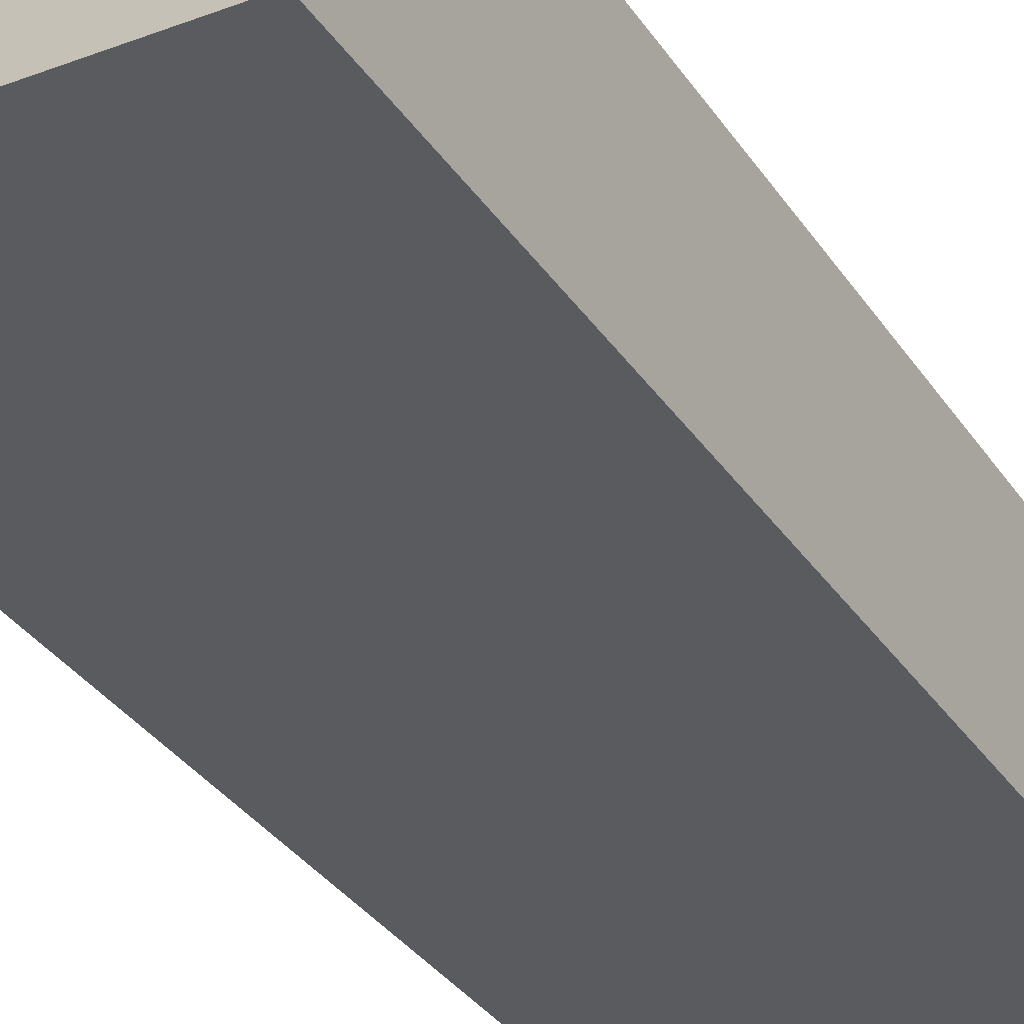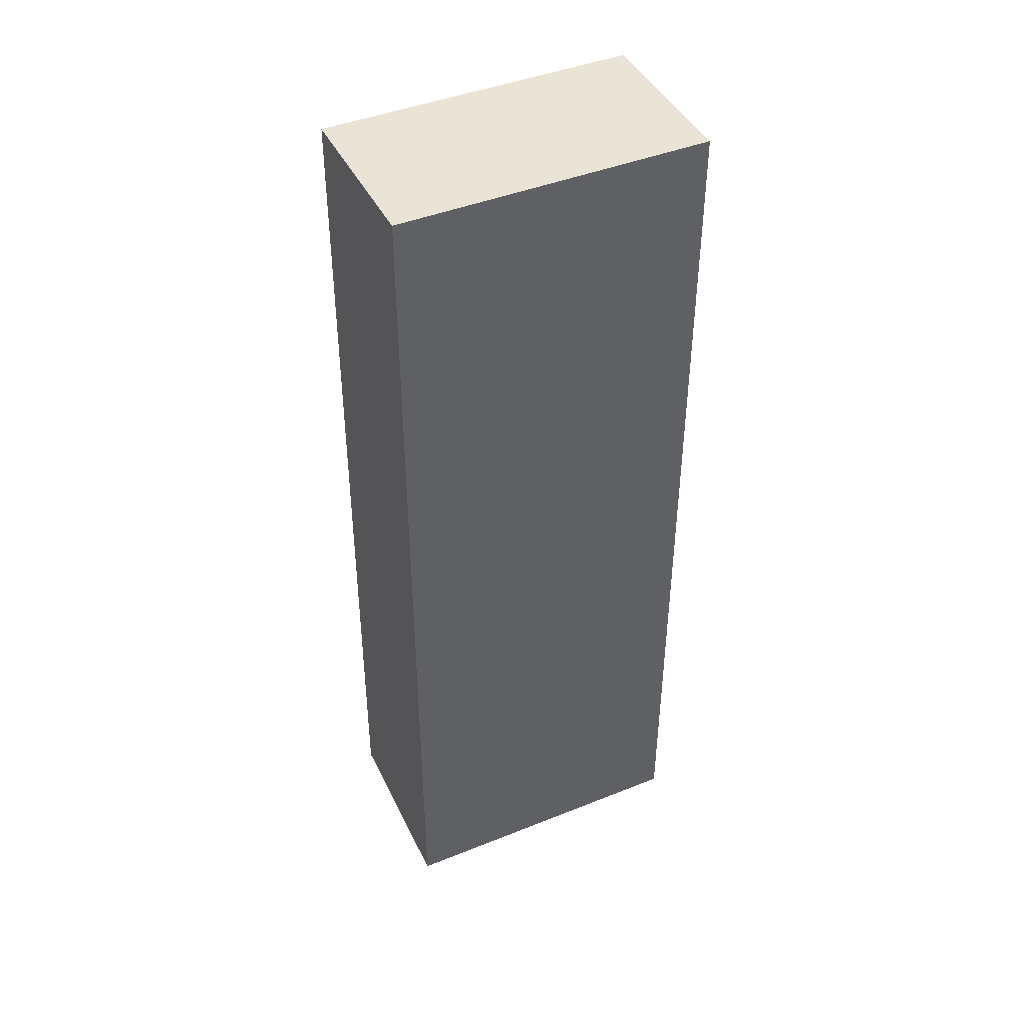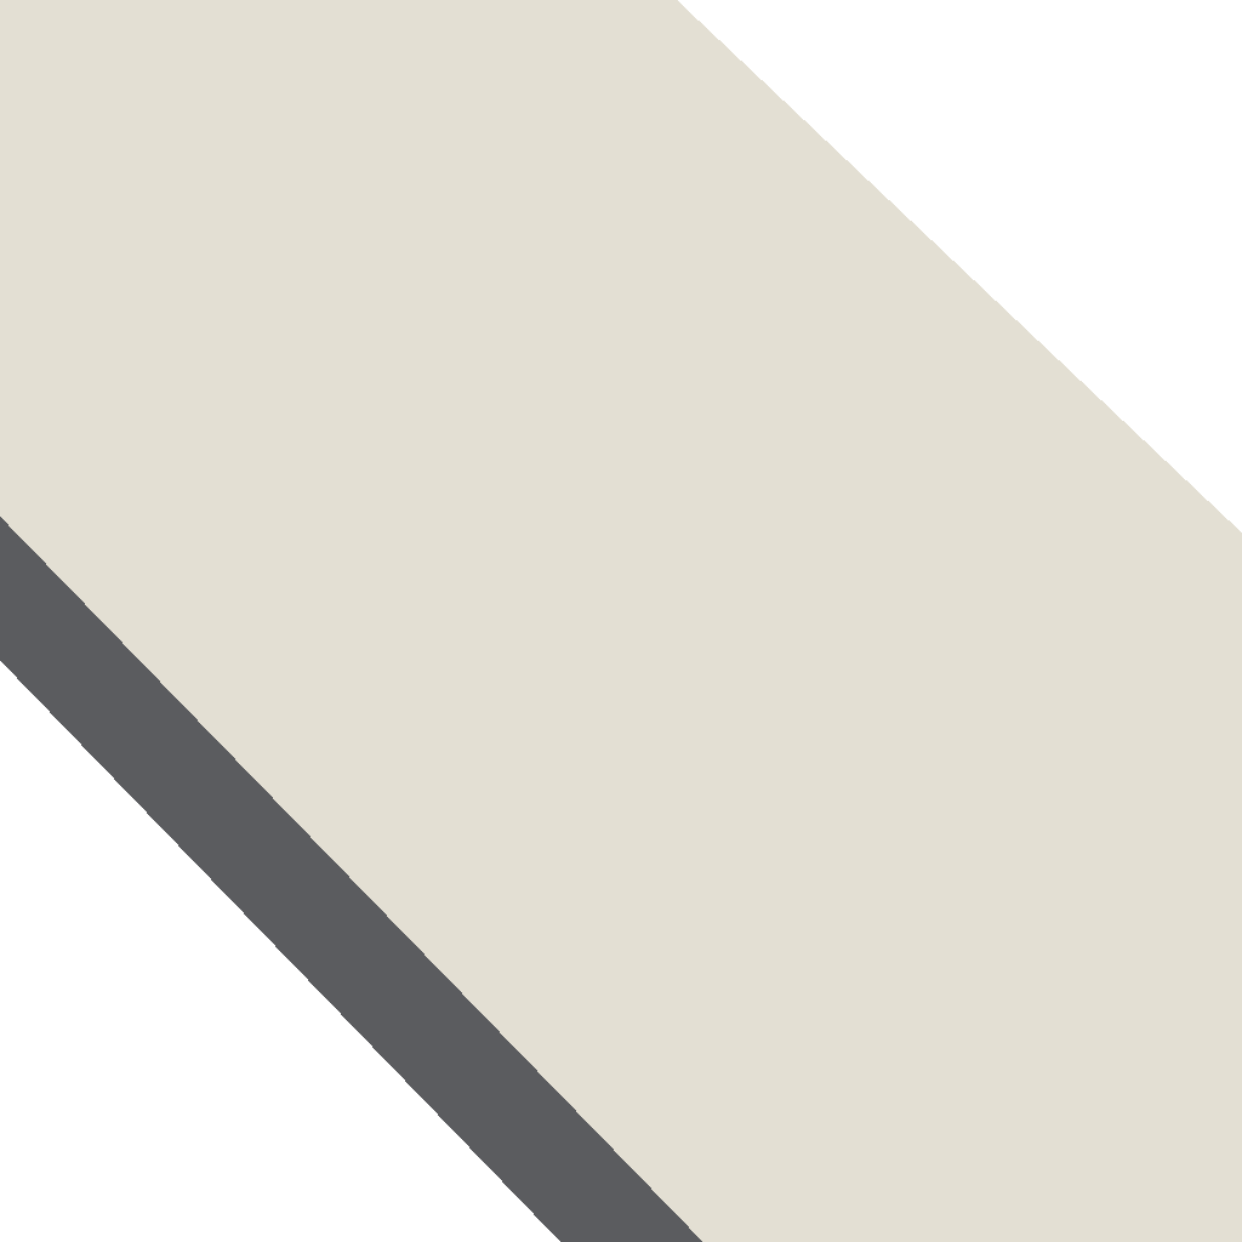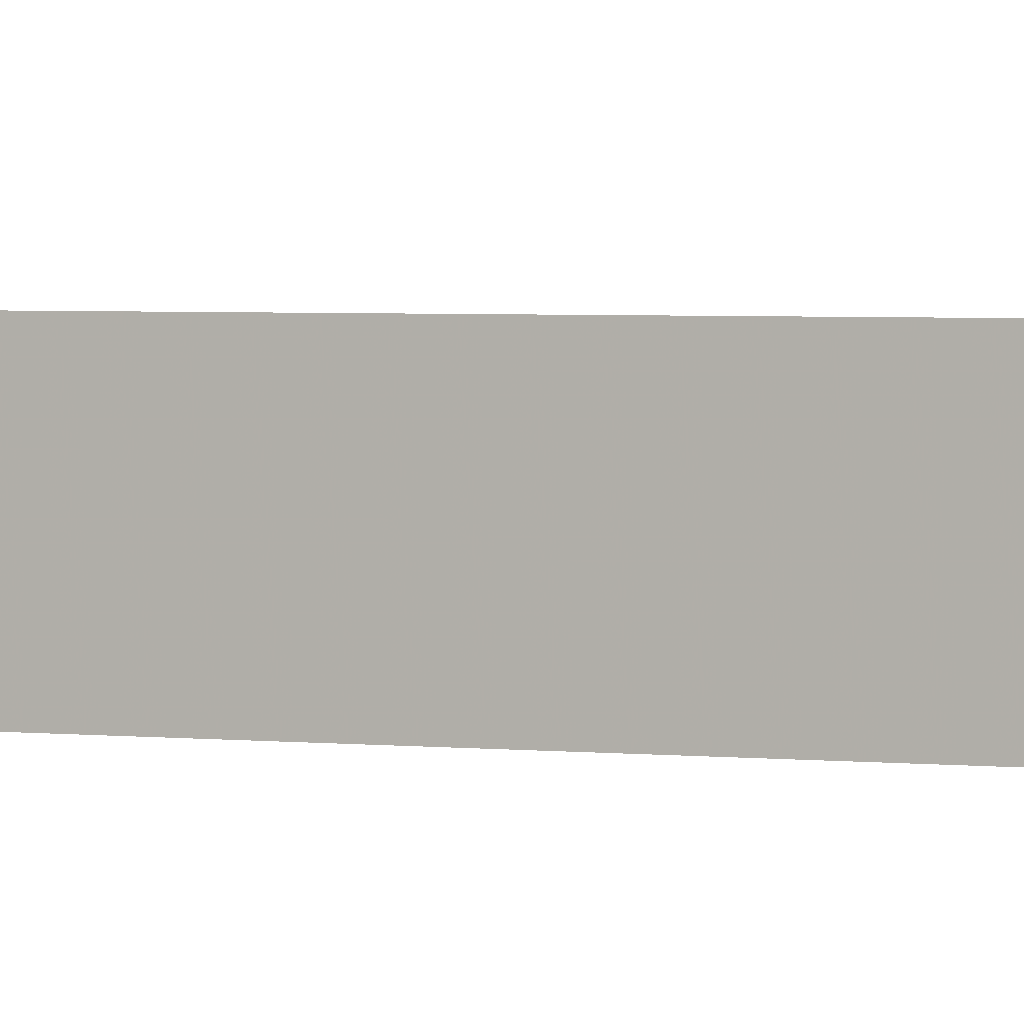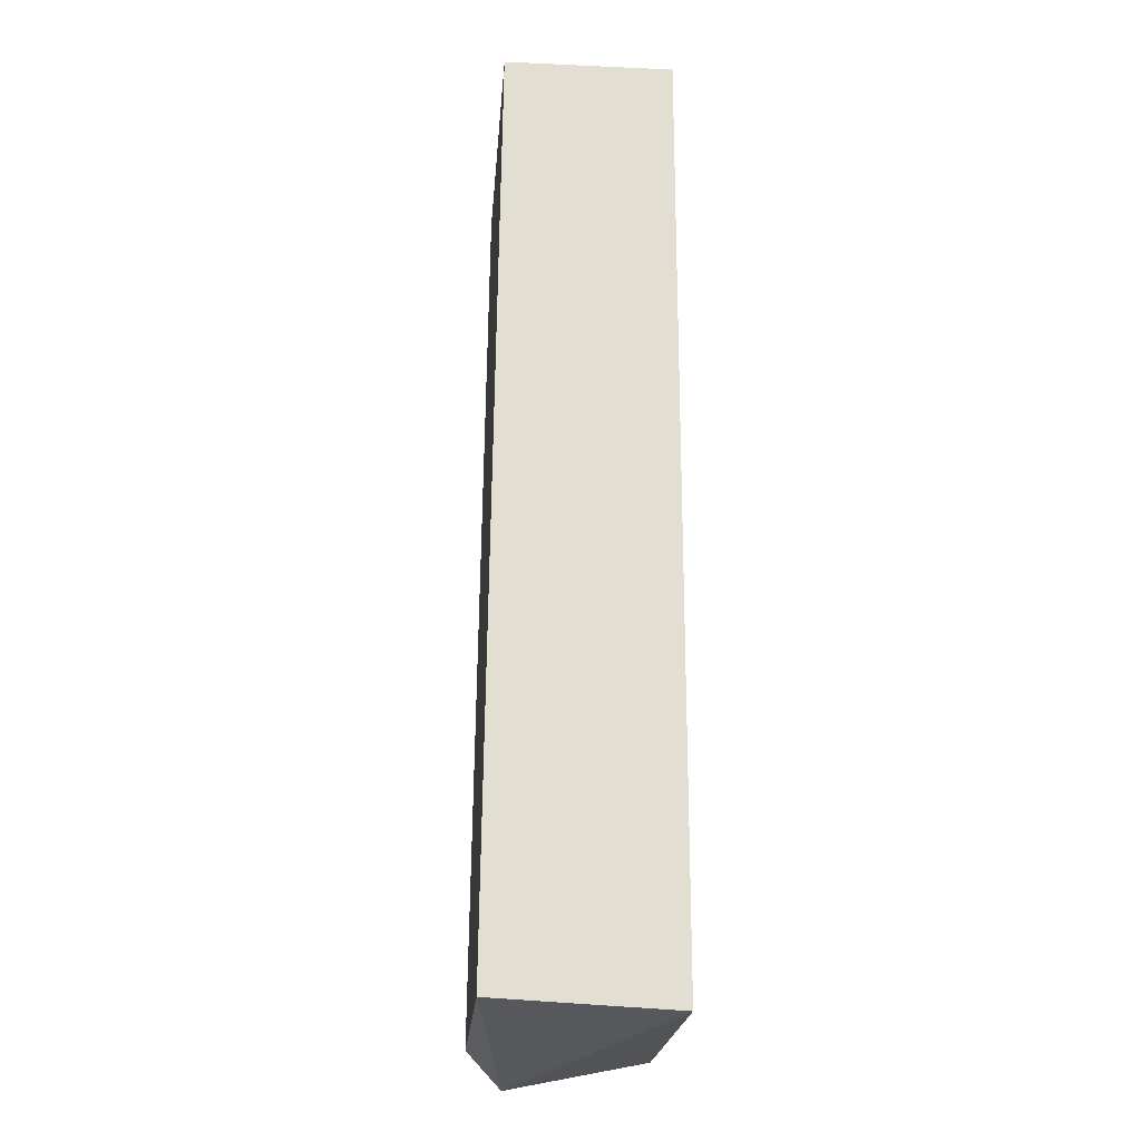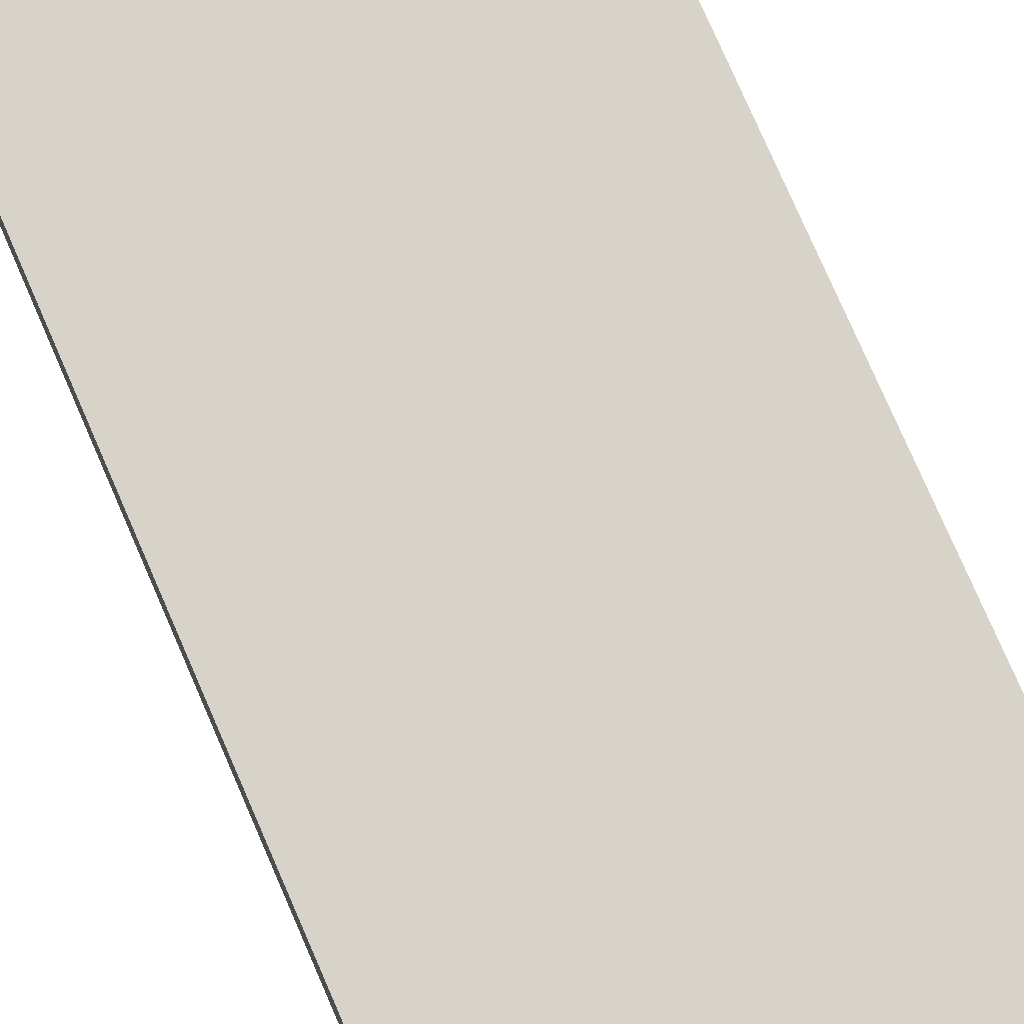
<metadata>
{"format":"obj","ext":"obj","renderer":"f3d","projection":"perspective","resolution":1024,"background":"white","views":[{"elev":-32.5,"azim":28.1,"up":"+Z"},{"elev":43.9,"azim":154.8,"up":"+Y"},{"elev":66.7,"azim":137.0,"up":"+Z"},{"elev":1.6,"azim":113.5,"up":"+Z"},{"elev":-21.4,"azim":85.5,"up":"+Y"},{"elev":77.1,"azim":-23.4,"up":"+Z"}]}
</metadata>
<code>
v -0.3561 -0.1867 0.01696
v -0.3561 -0.1885 -0.01822
v -0.3561 -0.00673 -0.01822
v -0.4167 -0.00673 0.0146
v -0.4167 -0.1941 0.01005
v -0.3561 -0.00673 0.0146
v -0.4167 -0.1867 0.01696
v -0.4167 -0.1885 -0.01822
v -0.4167 -0.00673 -0.01822
f 1 2 3
f 5 2 1
f 6 1 3
f 6 3 4
f 6 4 1
f 7 5 1
f 7 1 4
f 7 4 5
f 8 3 2
f 8 2 5
f 9 4 3
f 9 3 8
f 9 8 5
f 9 5 4

</code>
